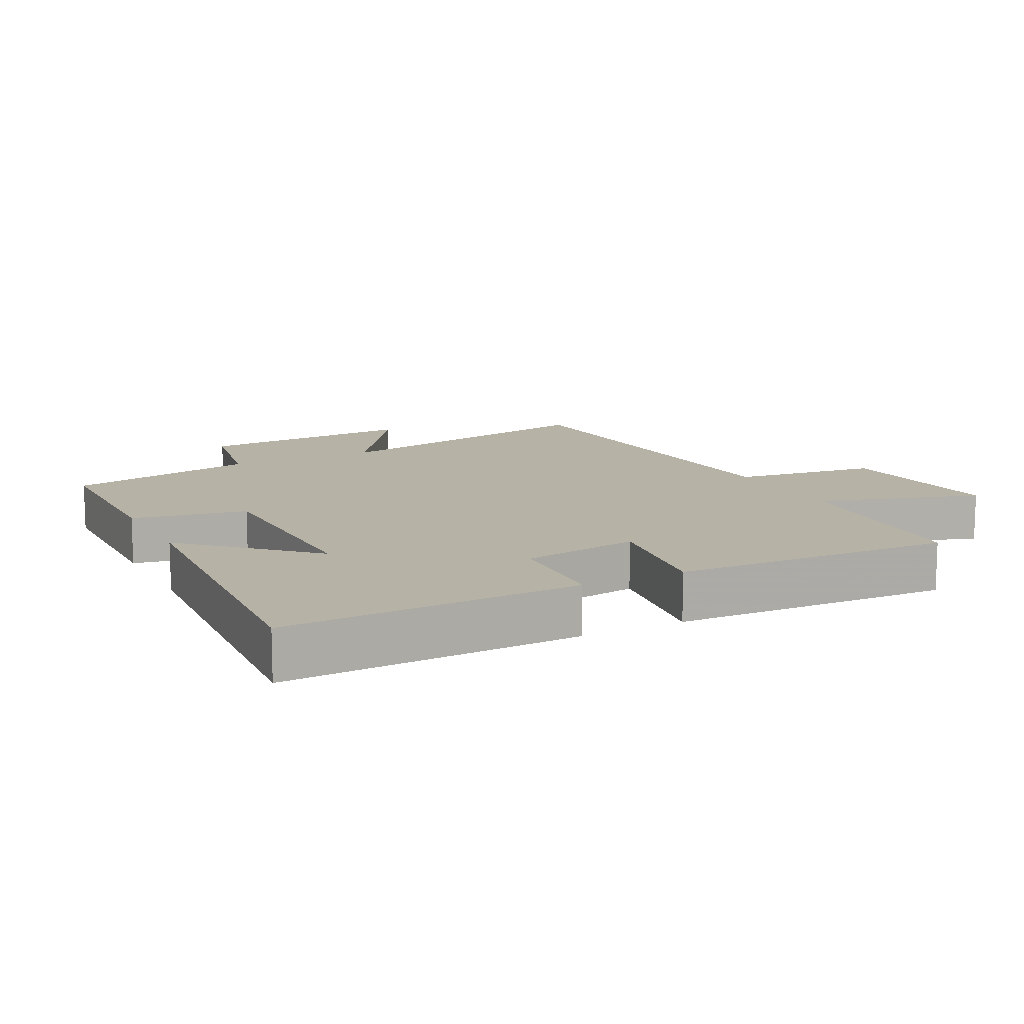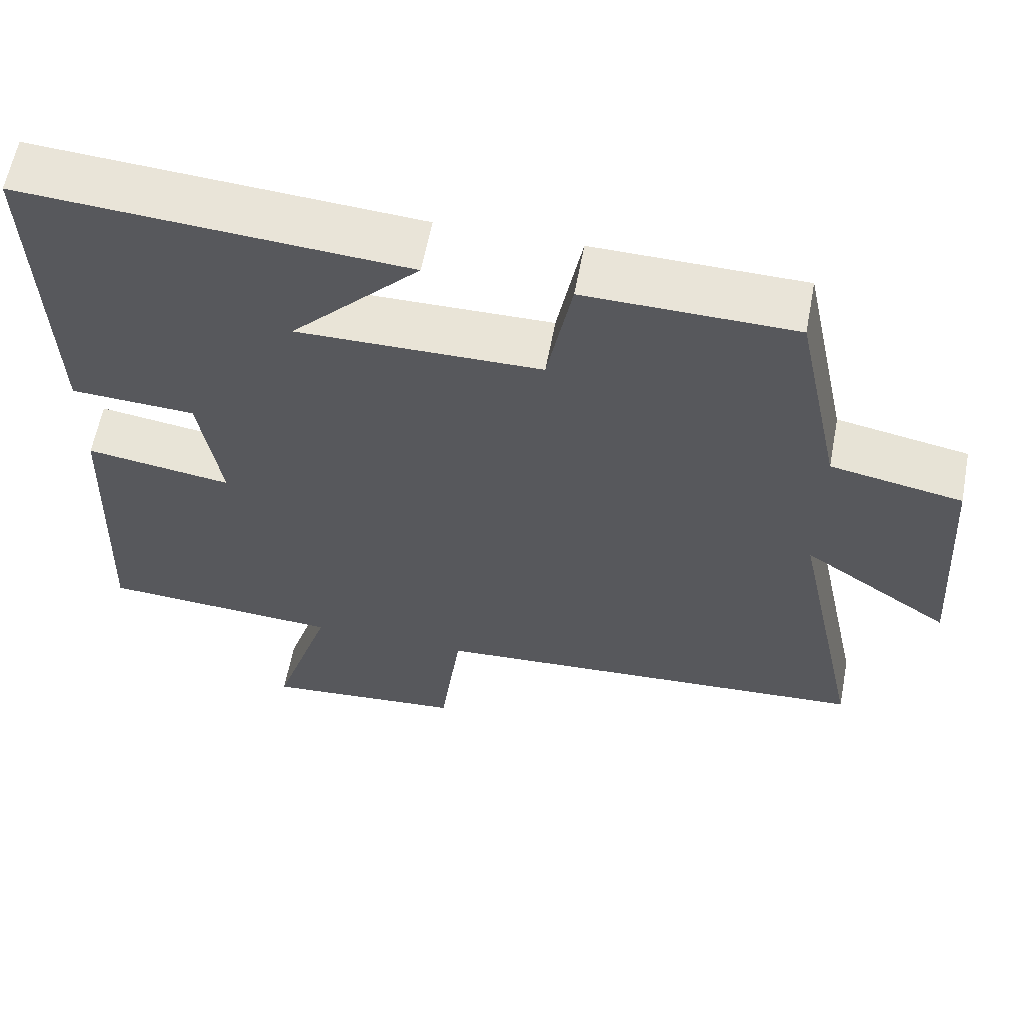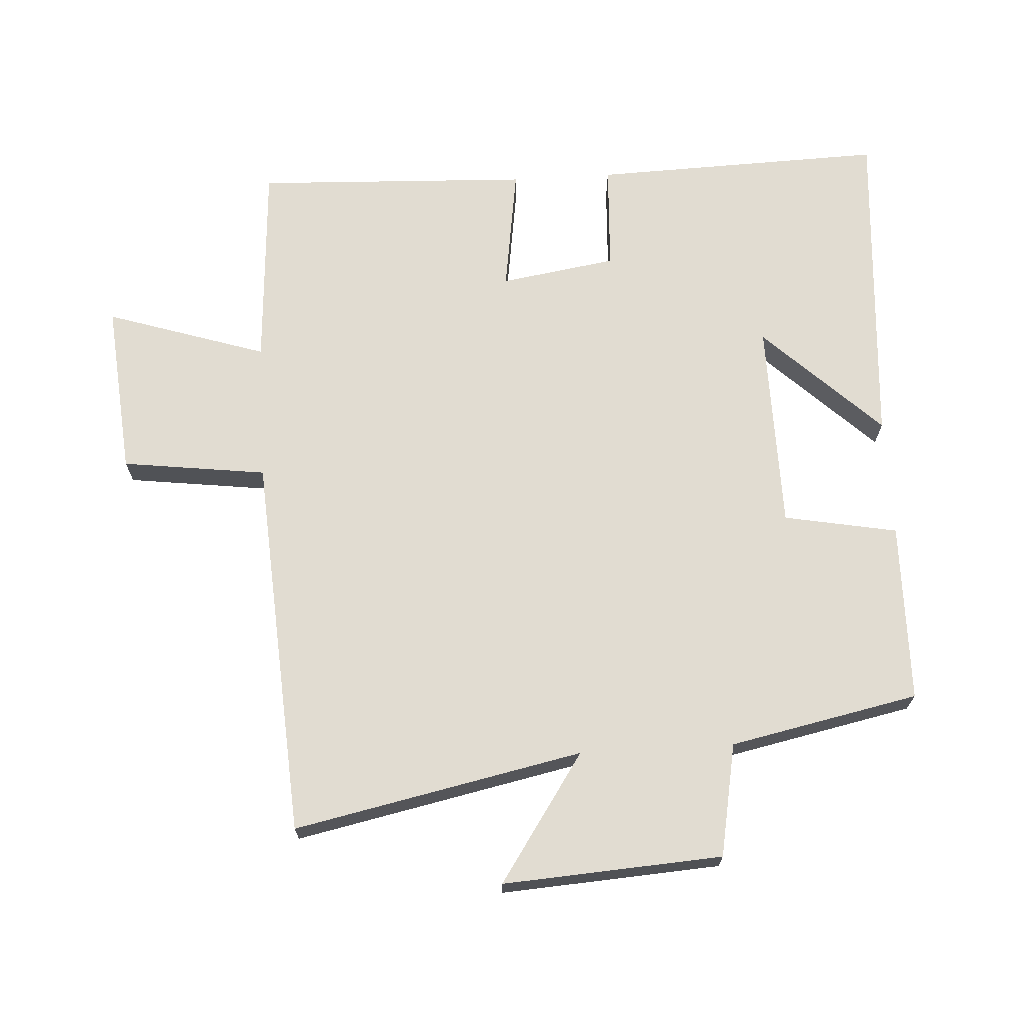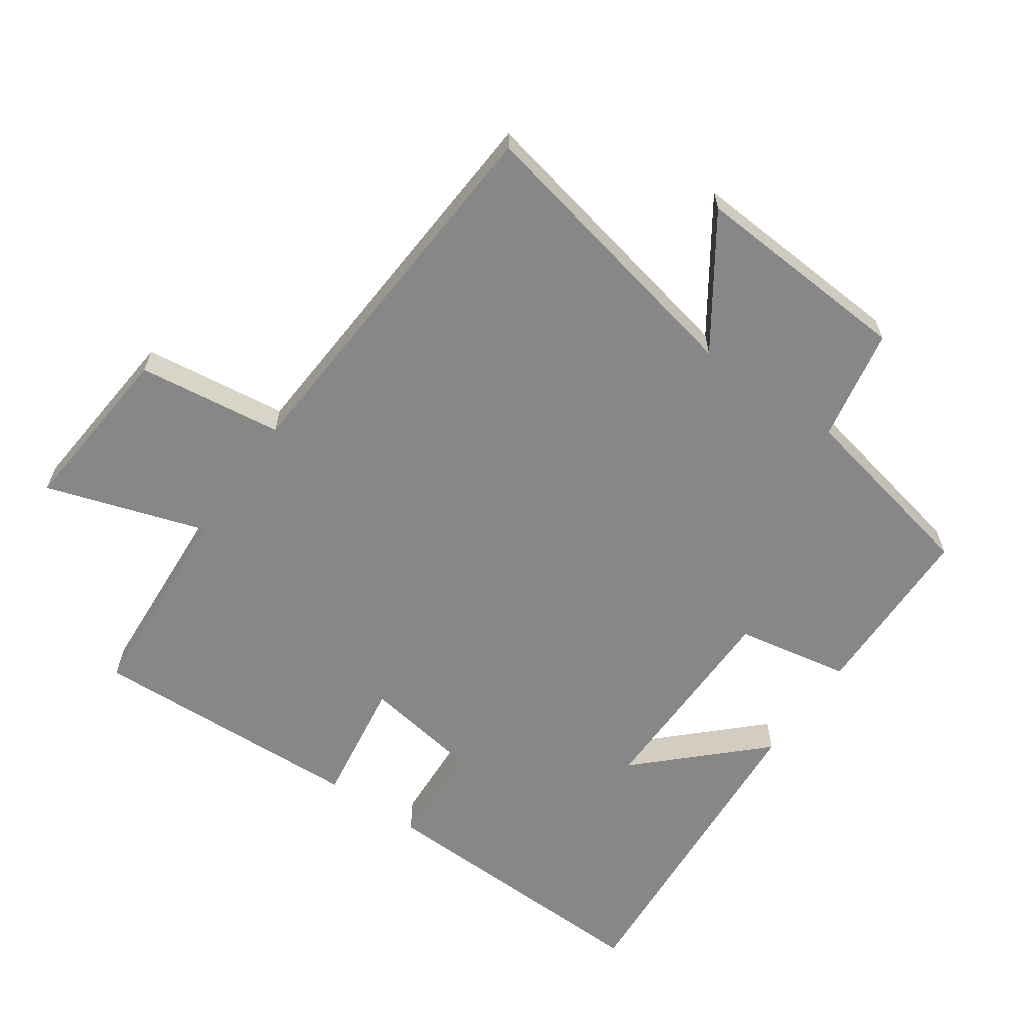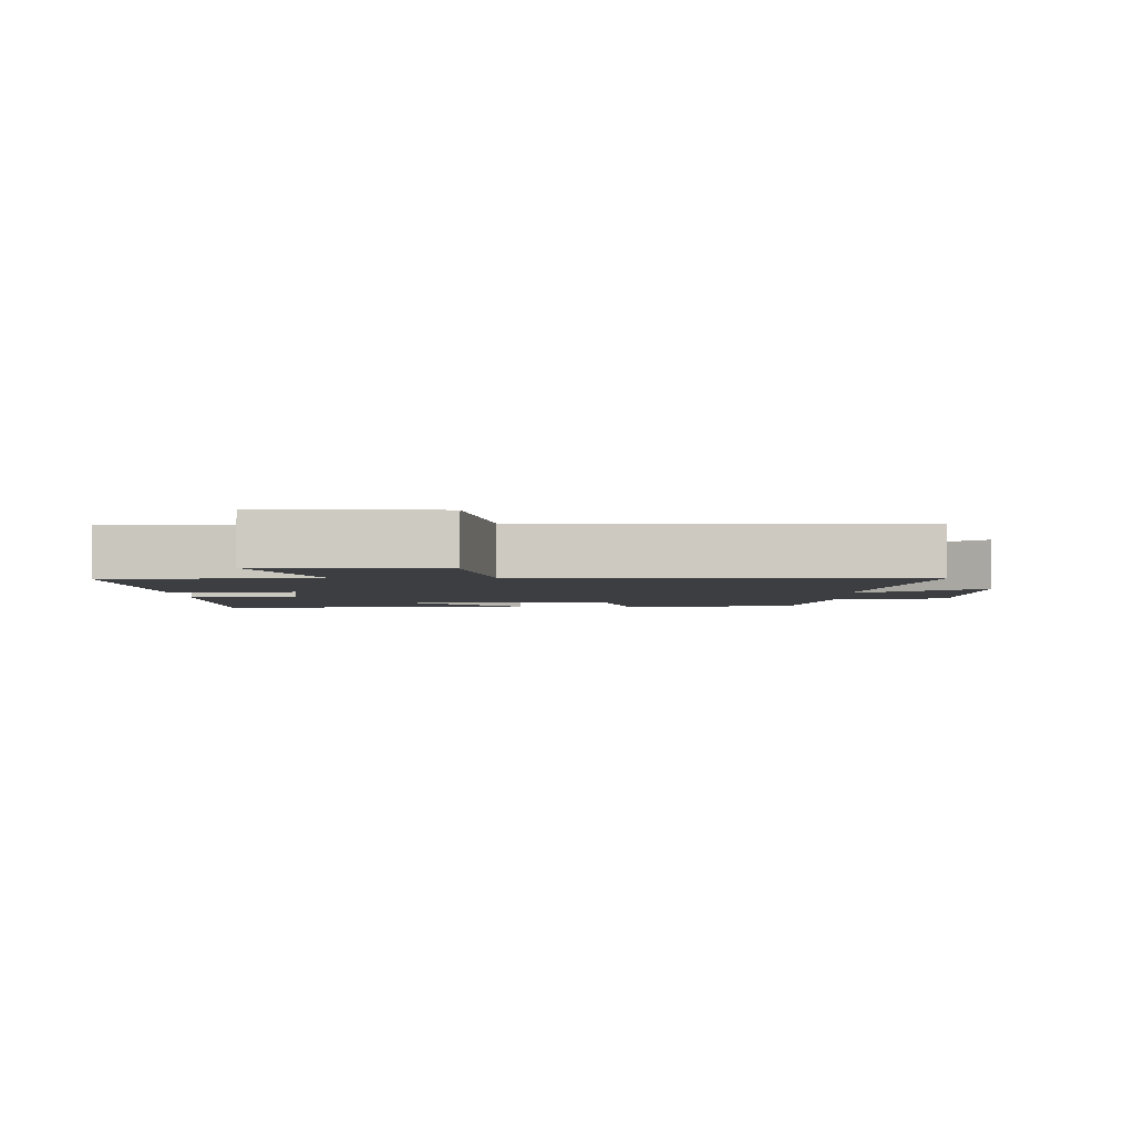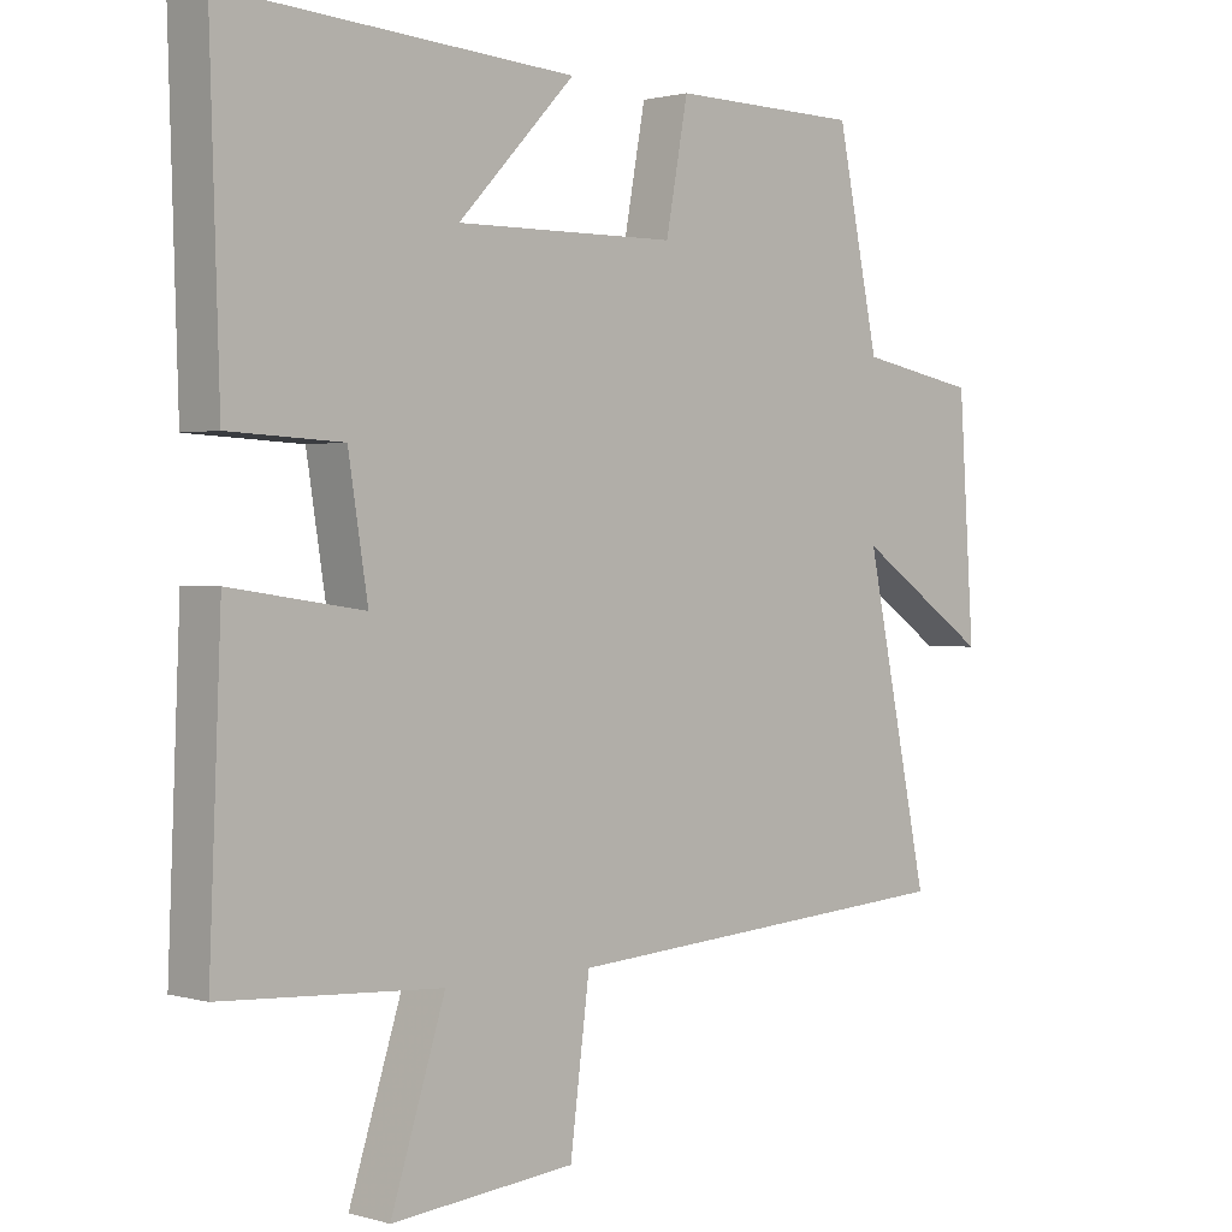
<metadata>
{"format":"obj","ext":"obj","renderer":"f3d","projection":"perspective","resolution":1024,"background":"white","views":[{"elev":12.3,"azim":62.9,"up":"+Y"},{"elev":60.7,"azim":-169.3,"up":"+Z"},{"elev":69.0,"azim":-93.3,"up":"+Y"},{"elev":-62.4,"azim":-124.8,"up":"+Y"},{"elev":-3.1,"azim":-177.9,"up":"+Y"},{"elev":1.4,"azim":135.7,"up":"+Z"}]}
</metadata>
<code>
v -0.44 0.07 0.496
v -0.168 0.07 0.5
v -0.136 0.07 0.328
v 0.182 0.07 0.324
v 0.014 0.07 0.5
v 0.514 0.07 0.534
v 0.5 0.07 0.092
v 0.337 0.07 0.084
v 0.309 0.07 -0.092
v 0.5 0.07 -0.064
v 0.517 0.07 -0.481
v 0.203 0.07 -0.5
v 0.281 0.07 -0.743
v 0.017 0.07 -0.719
v -0.011 0.07 -0.5
v -0.592 0.07 -0.461
v -0.5 0.07 -0.024
v -0.693 0.07 -0.154
v -0.671 0.07 0.178
v -0.5 0.07 0.21
v -0.44 0 0.496
v -0.168 0 0.5
v -0.136 0 0.328
v 0.182 0 0.324
v 0.014 0 0.5
v 0.514 0 0.534
v 0.5 0 0.092
v 0.337 0 0.084
v 0.309 0 -0.092
v 0.5 0 -0.064
v 0.517 0 -0.481
v 0.203 0 -0.5
v 0.281 0 -0.743
v 0.017 0 -0.719
v -0.011 0 -0.5
v -0.592 0 -0.461
v -0.5 0 -0.024
v -0.693 0 -0.154
v -0.671 0 0.178
v -0.5 0 0.21
f 17 18 19 20
f 17 20 1 2
f 15 16 17 2
f 12 13 14 15
f 9 10 11 12
f 8 9 12 15
f 6 7 8
f 4 5 6
f 4 6 8 15
f 15 2 3
f 3 4 15
f 40 39 38 37
f 22 21 40 37
f 22 37 36 35
f 35 34 33 32
f 32 31 30 29
f 35 32 29 28
f 28 27 26
f 26 25 24
f 35 28 26 24
f 23 22 35
f 35 24 23
f 1 21 22 2
f 2 22 23 3
f 3 23 24 4
f 4 24 25 5
f 5 25 26 6
f 6 26 27 7
f 7 27 28 8
f 8 28 29 9
f 9 29 30 10
f 10 30 31 11
f 11 31 32 12
f 12 32 33 13
f 13 33 34 14
f 14 34 35 15
f 15 35 36 16
f 16 36 37 17
f 17 37 38 18
f 18 38 39 19
f 19 39 40 20
f 20 40 21 1

</code>
